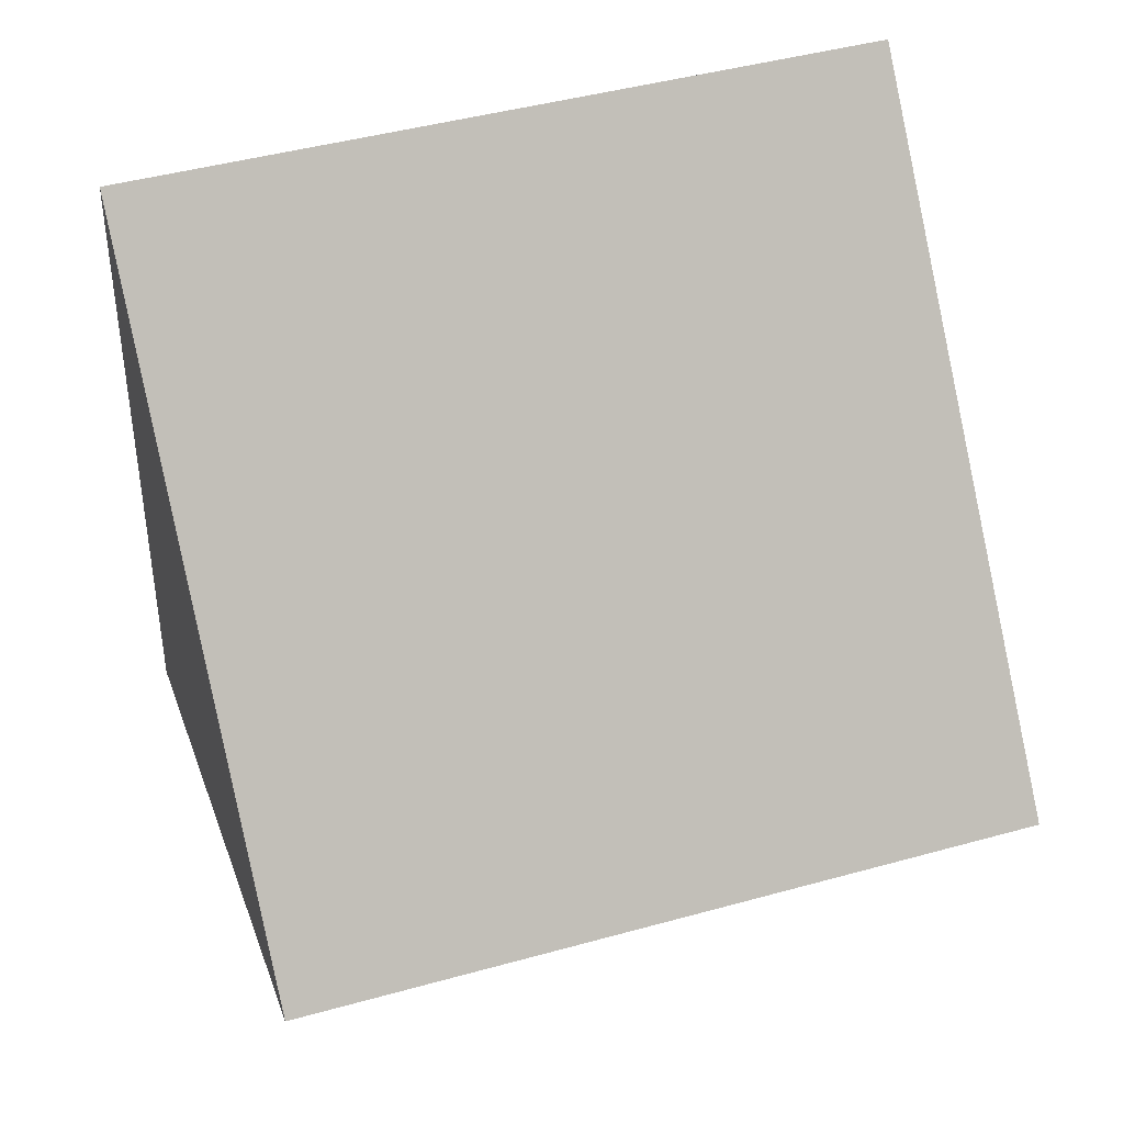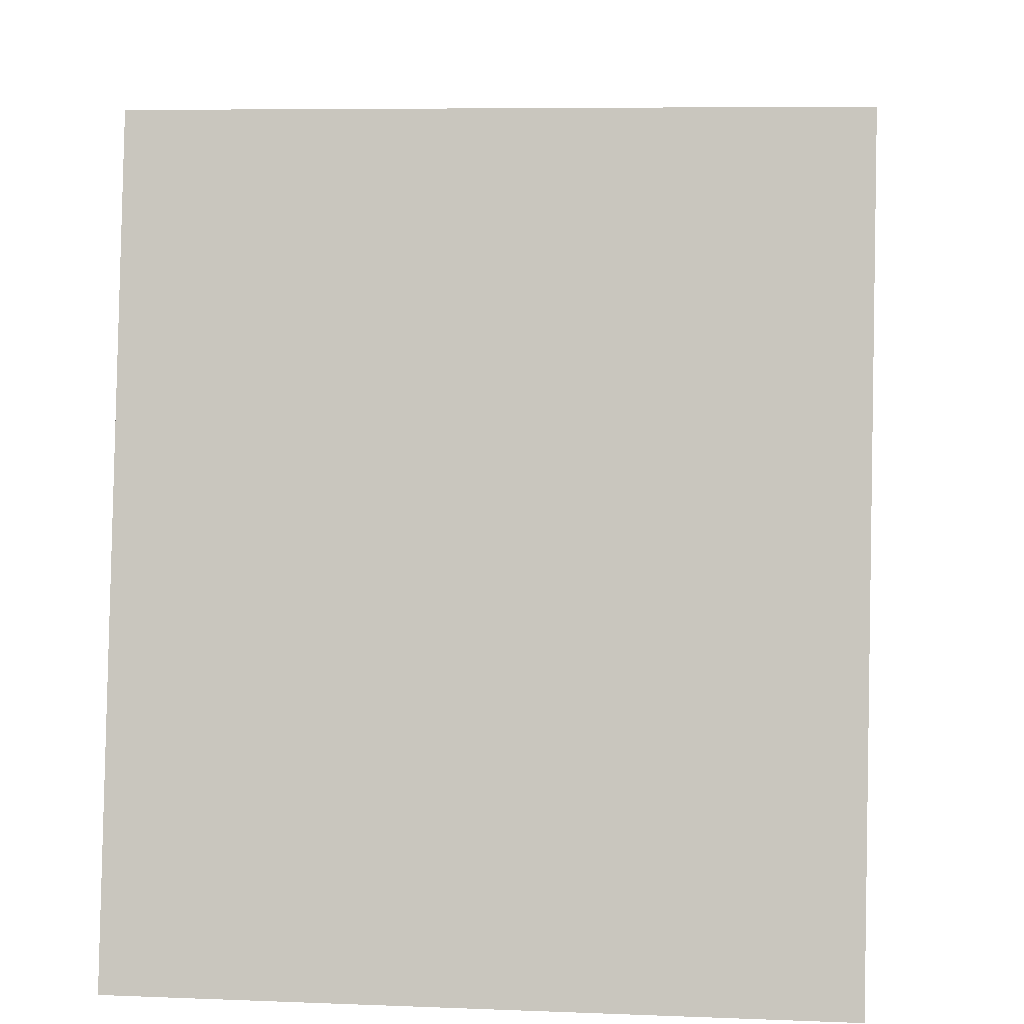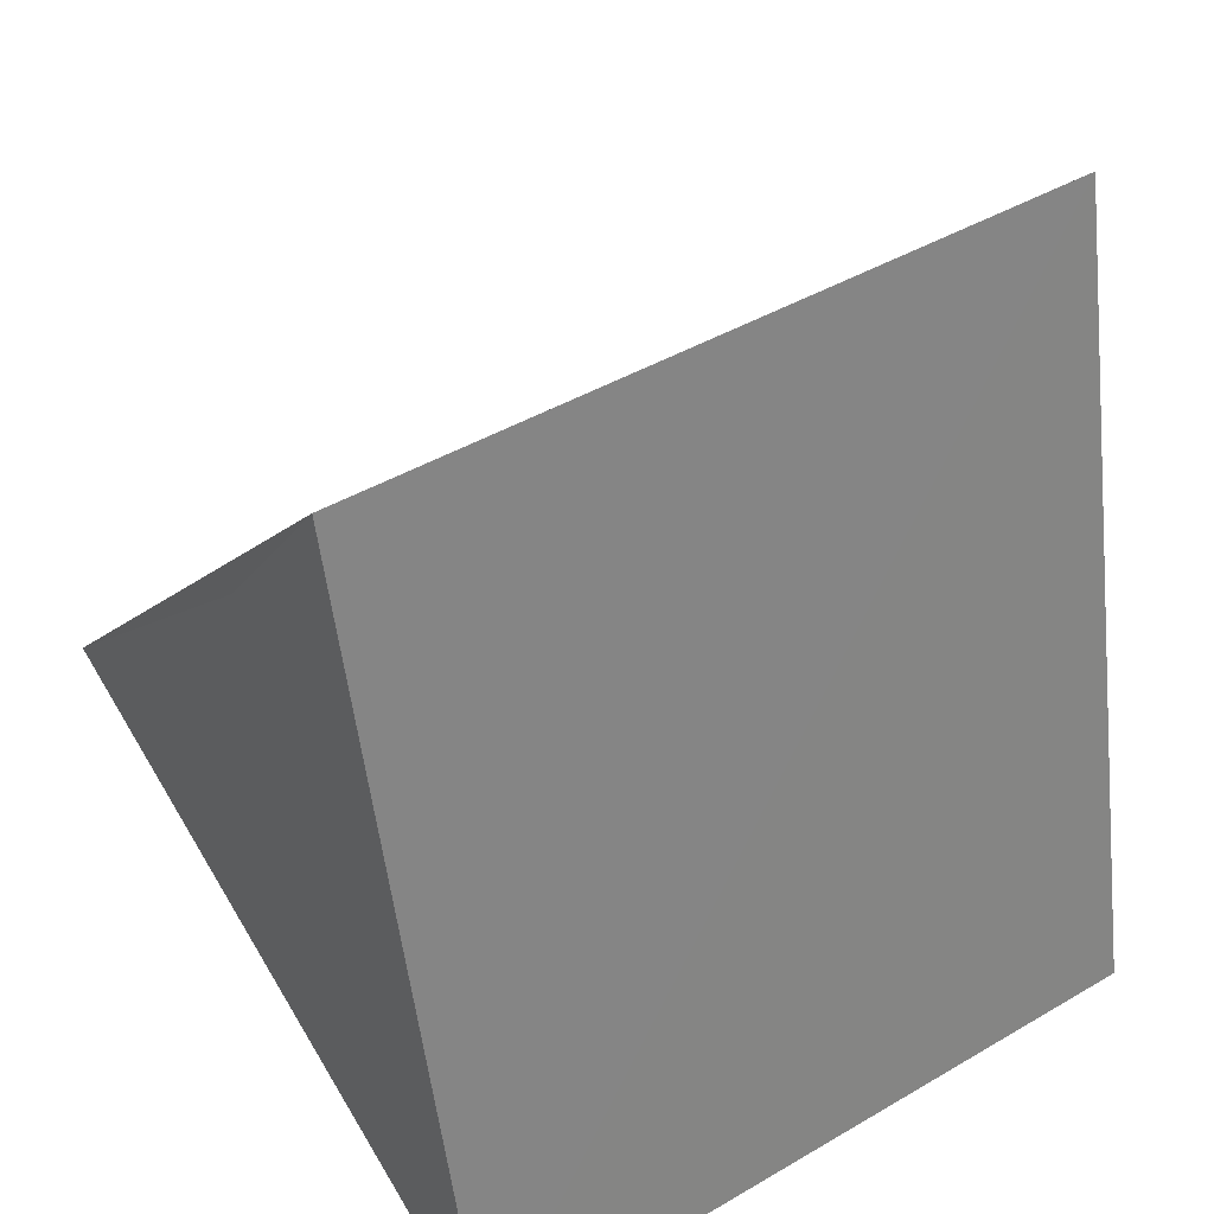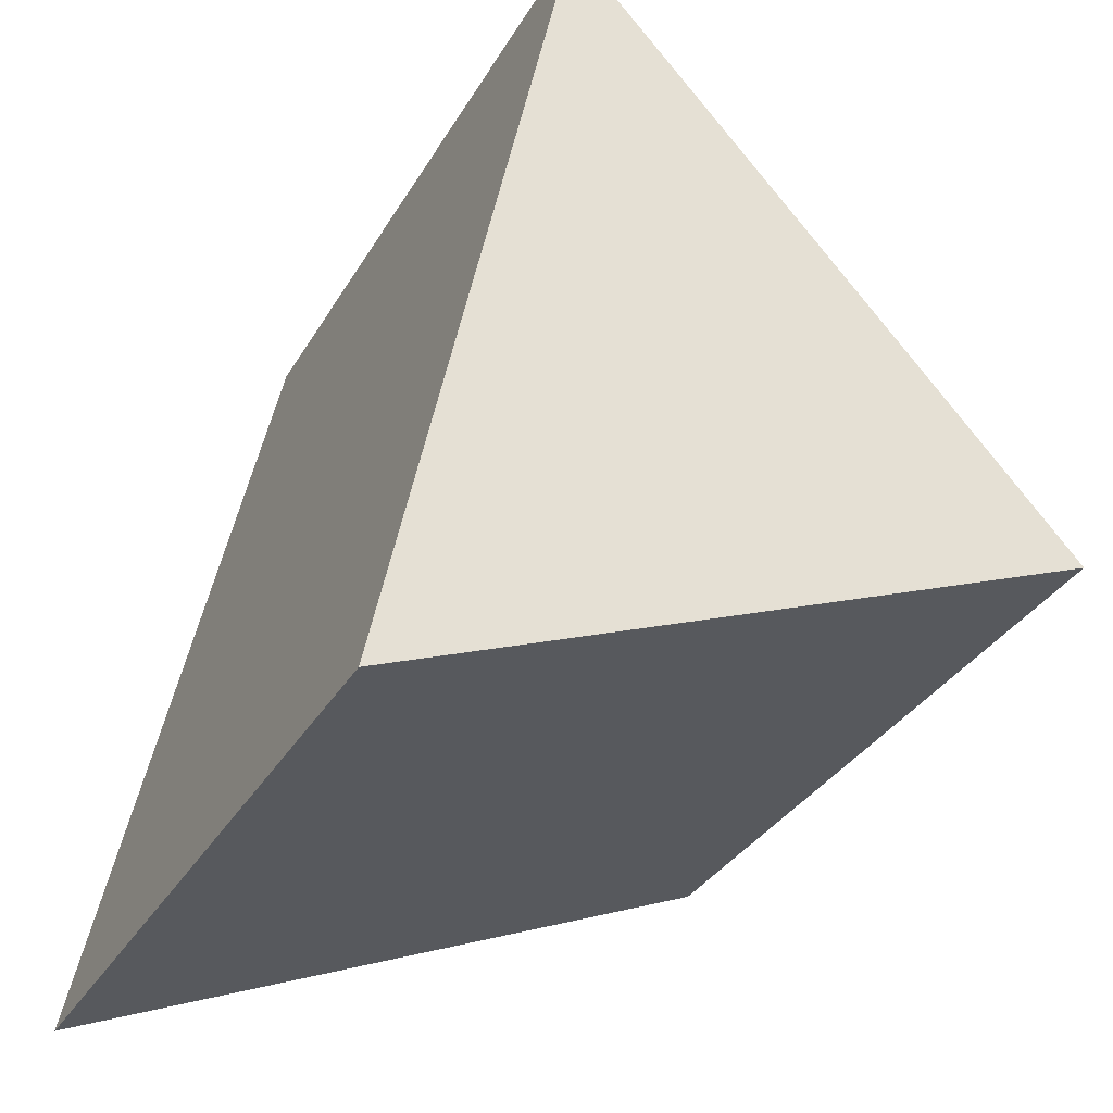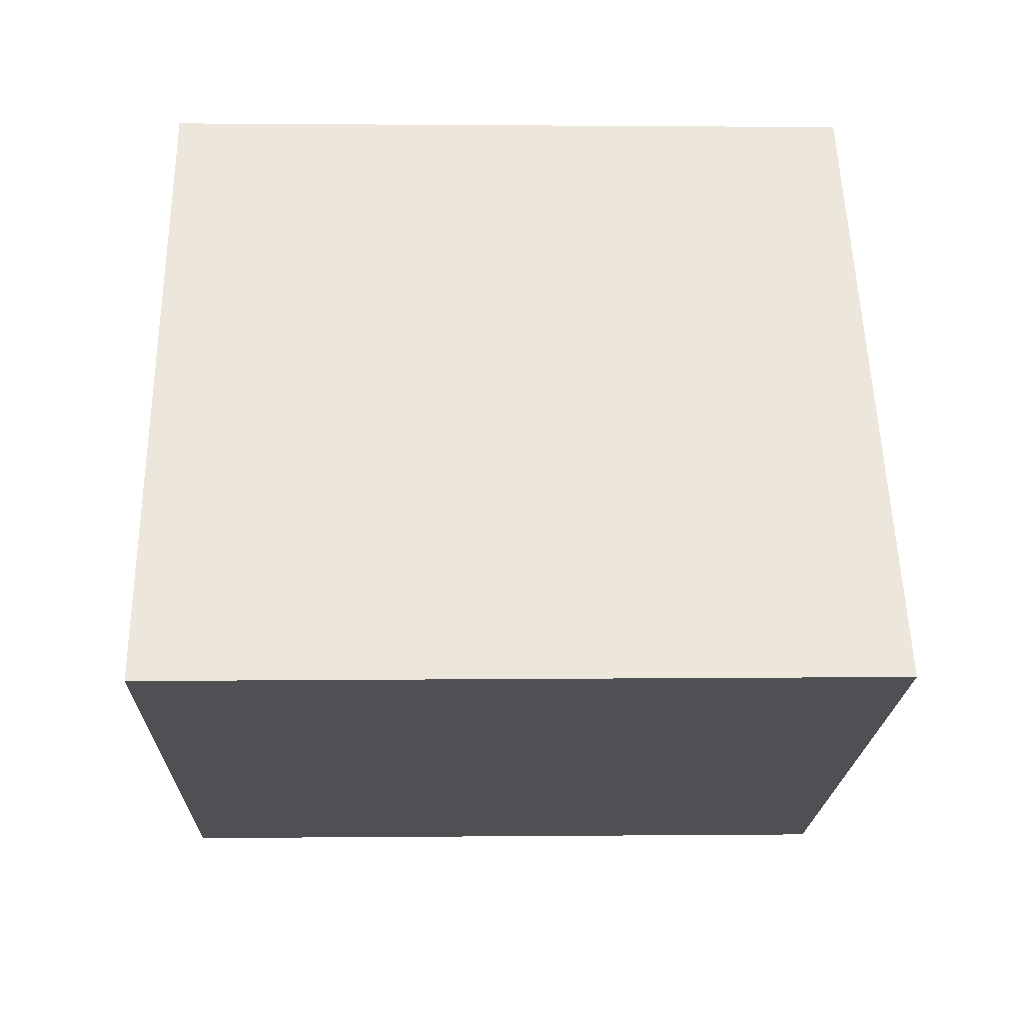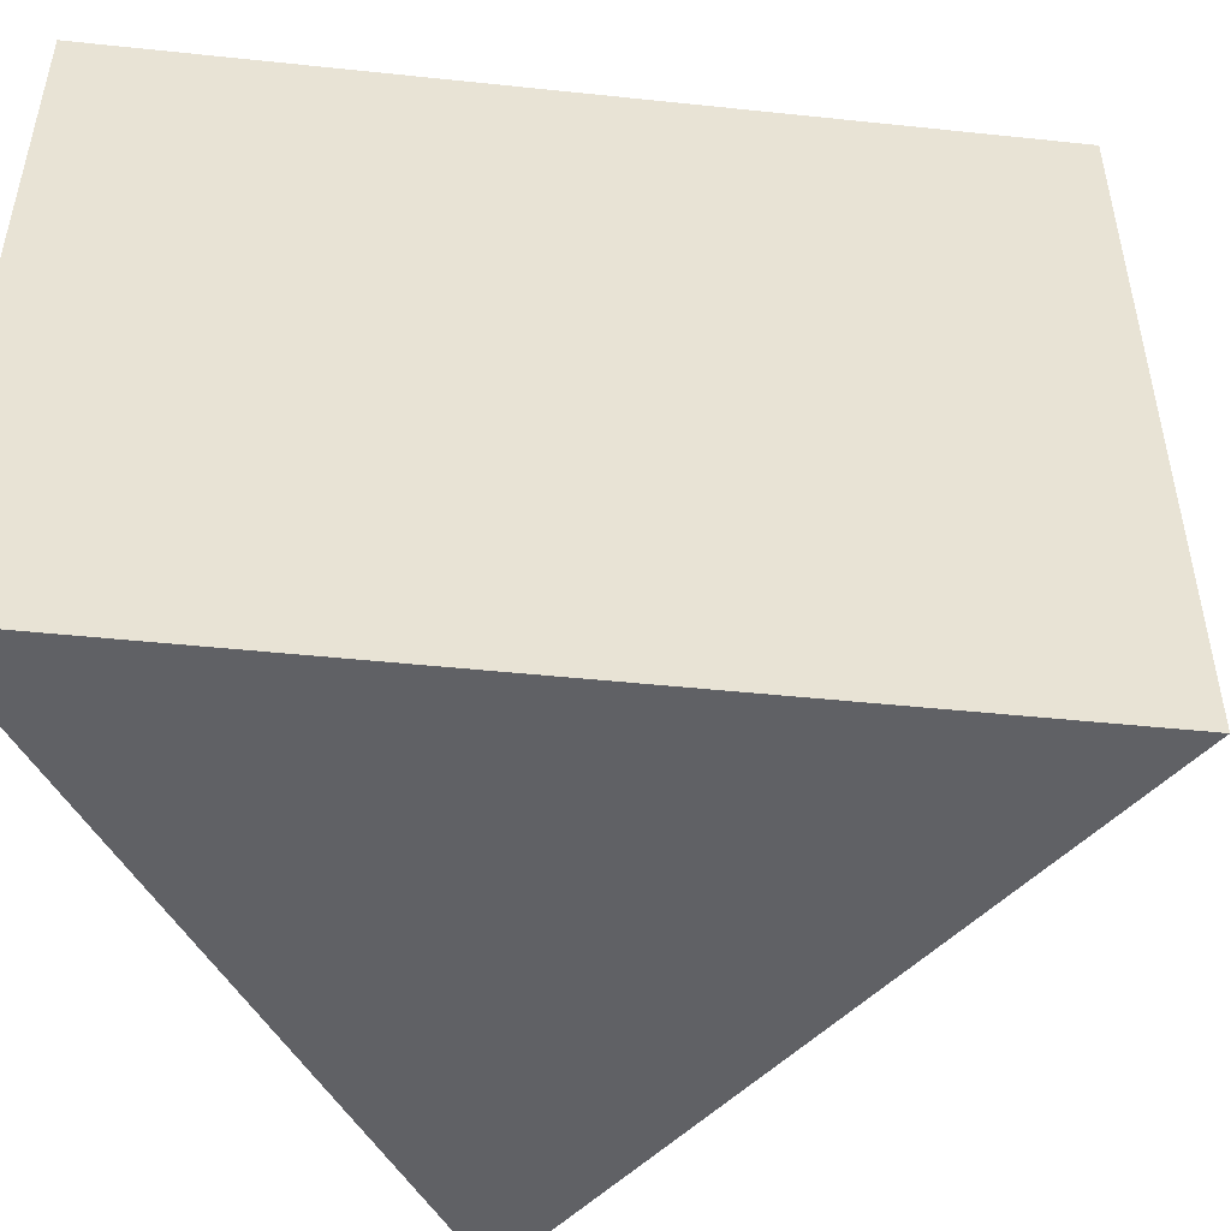
<metadata>
{"format":"obj","ext":"obj","renderer":"f3d","projection":"perspective","resolution":1024,"background":"white","views":[{"elev":47.2,"azim":-107.4,"up":"+Y"},{"elev":9.0,"azim":95.8,"up":"+Y"},{"elev":43.8,"azim":55.5,"up":"+Y"},{"elev":-34.0,"azim":153.4,"up":"+Y"},{"elev":4.3,"azim":-91.7,"up":"+Y"},{"elev":-49.9,"azim":95.5,"up":"+Z"}]}
</metadata>
<code>
v 0.04332 -0.02951 0.06815
v 0.04707 -0.04695 0.06815
v 0.04338 -0.02946 0.05301
v 0.04707 -0.04695 0.05301
v 0.03278 -0.04086 0.06814
v 0.04013 -0.03364 0.06816
v 0.0328 -0.04087 0.053
f 1 2 3
f 3 2 4
f 5 1 3
f 6 5 2
f 6 2 1
f 6 1 5
f 7 4 2
f 7 2 5
f 7 5 3
f 7 3 4

</code>
